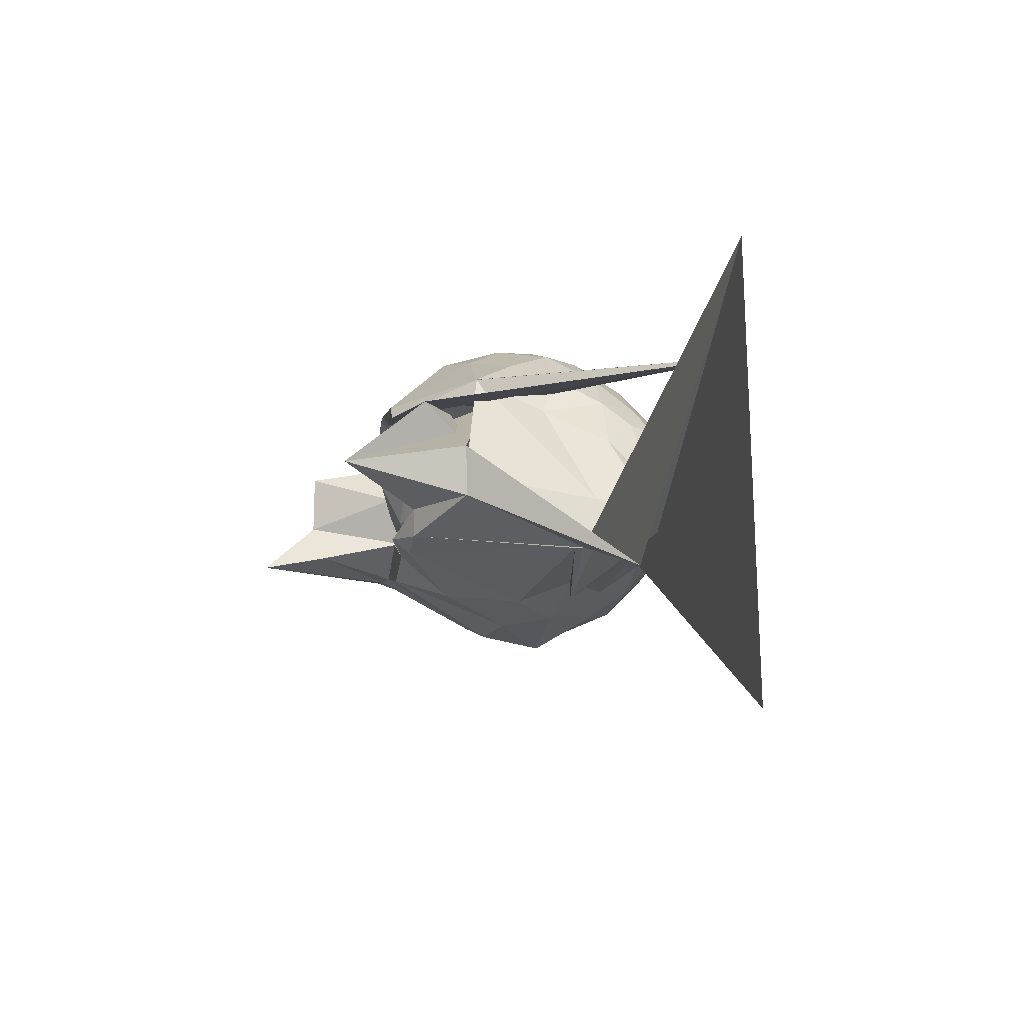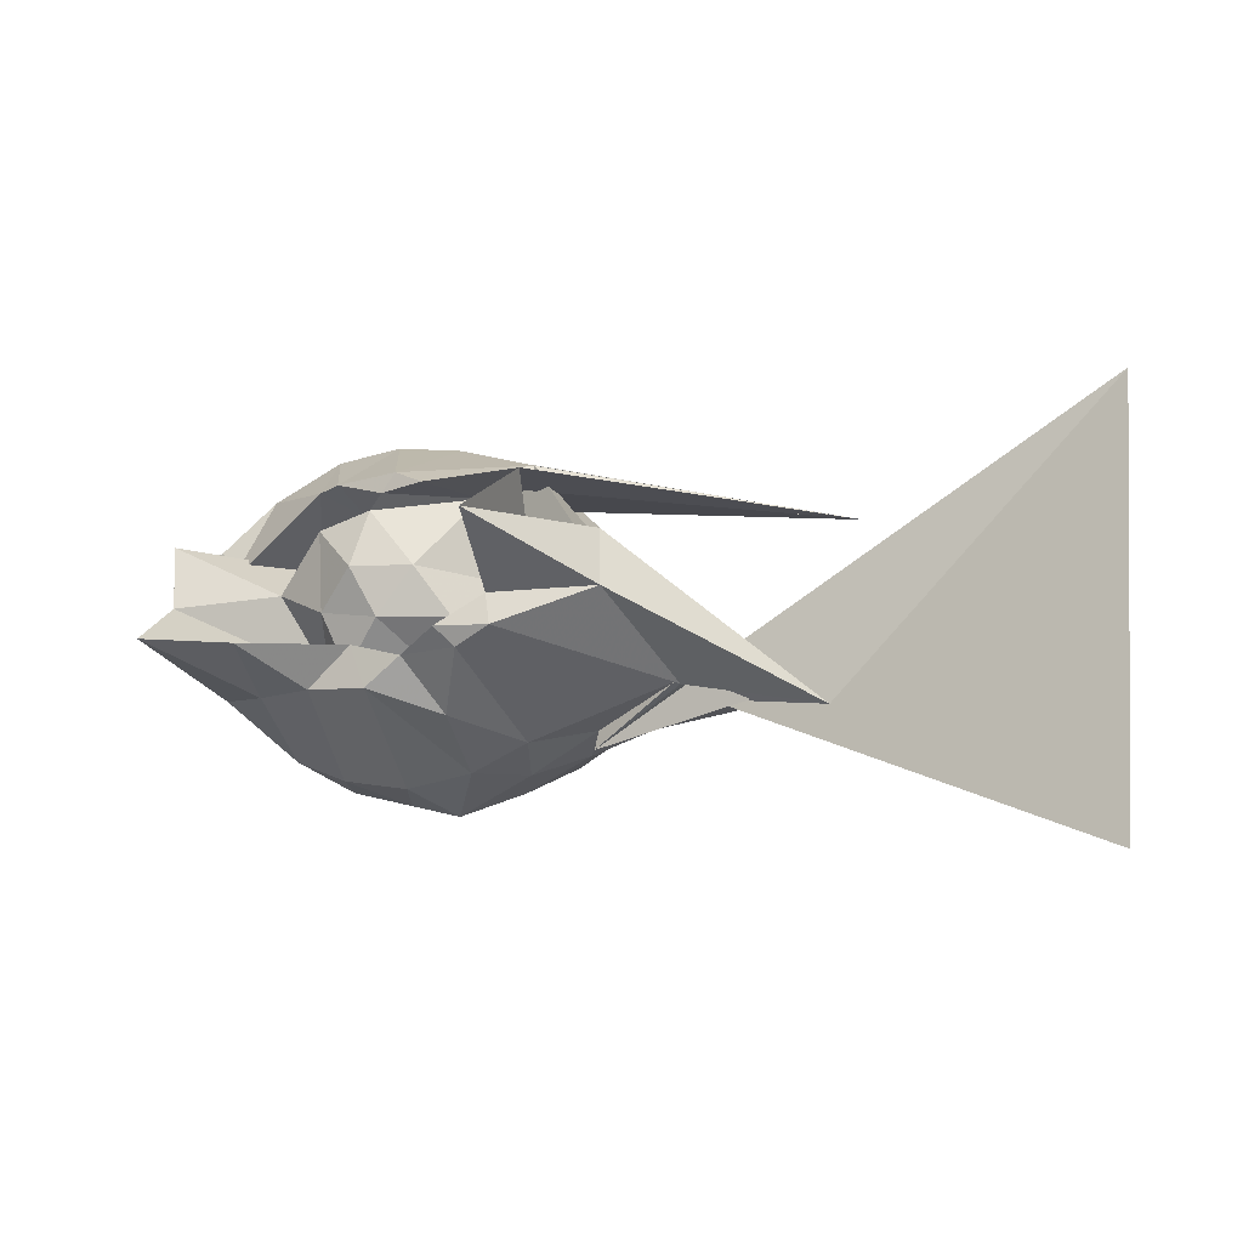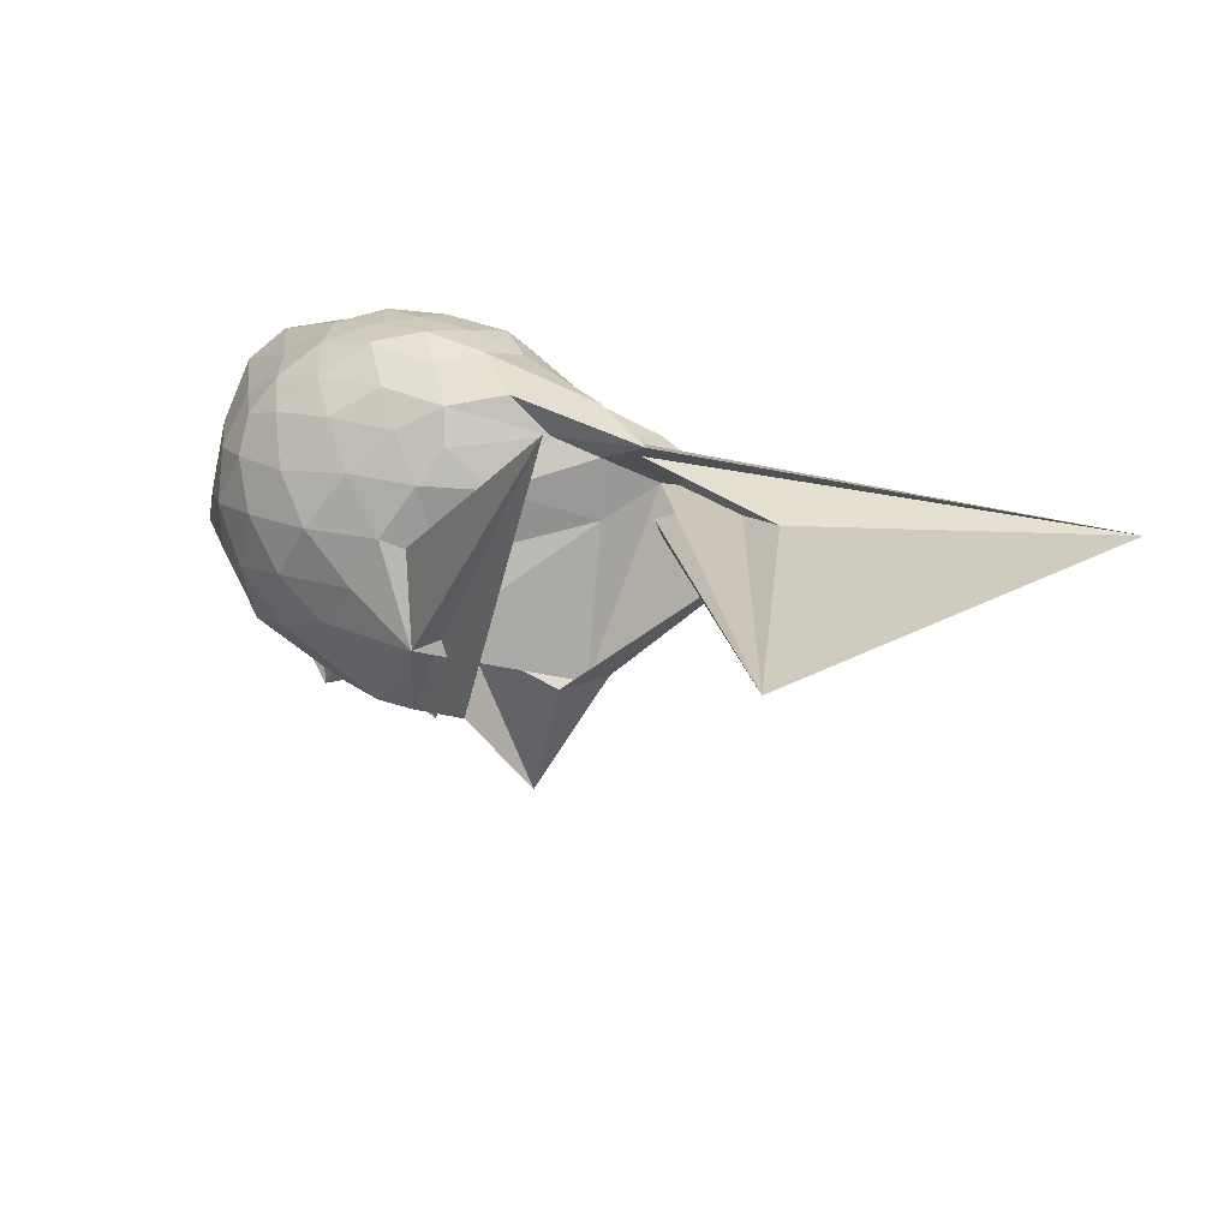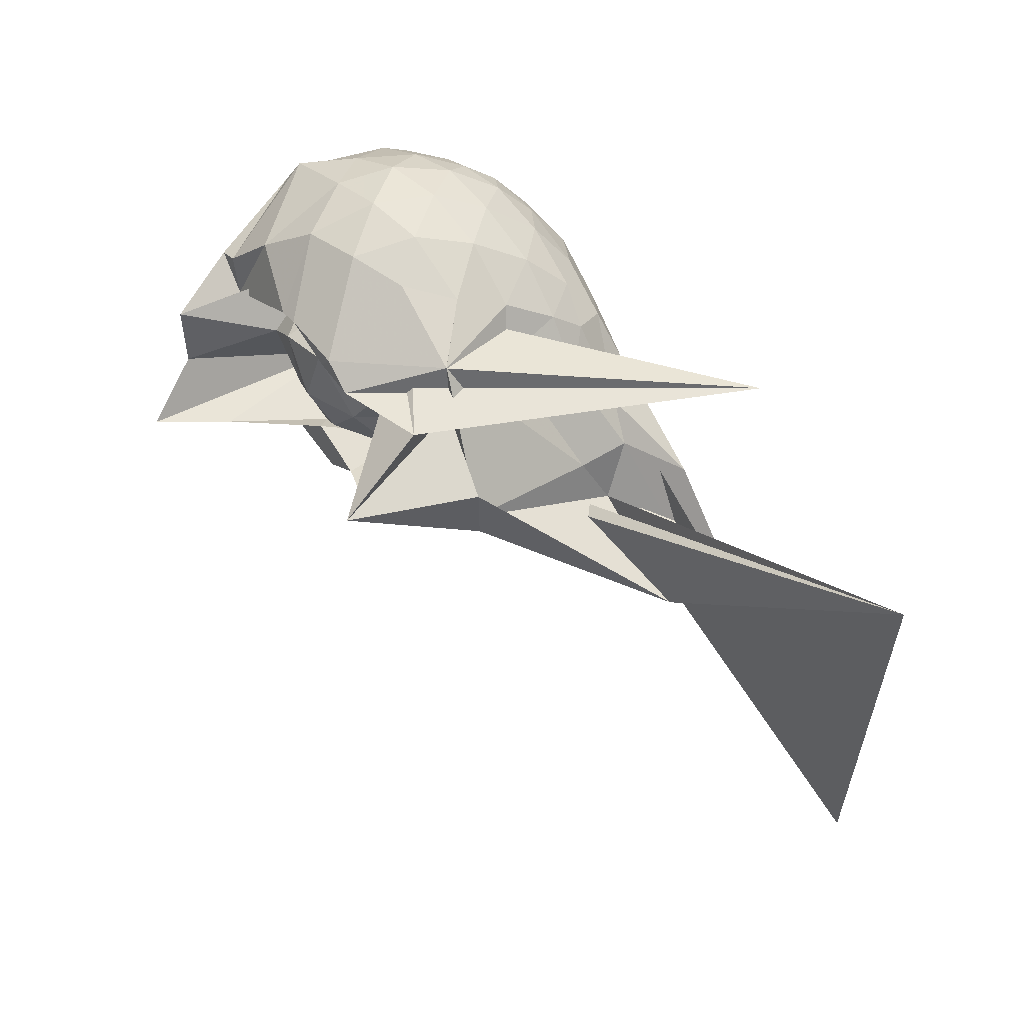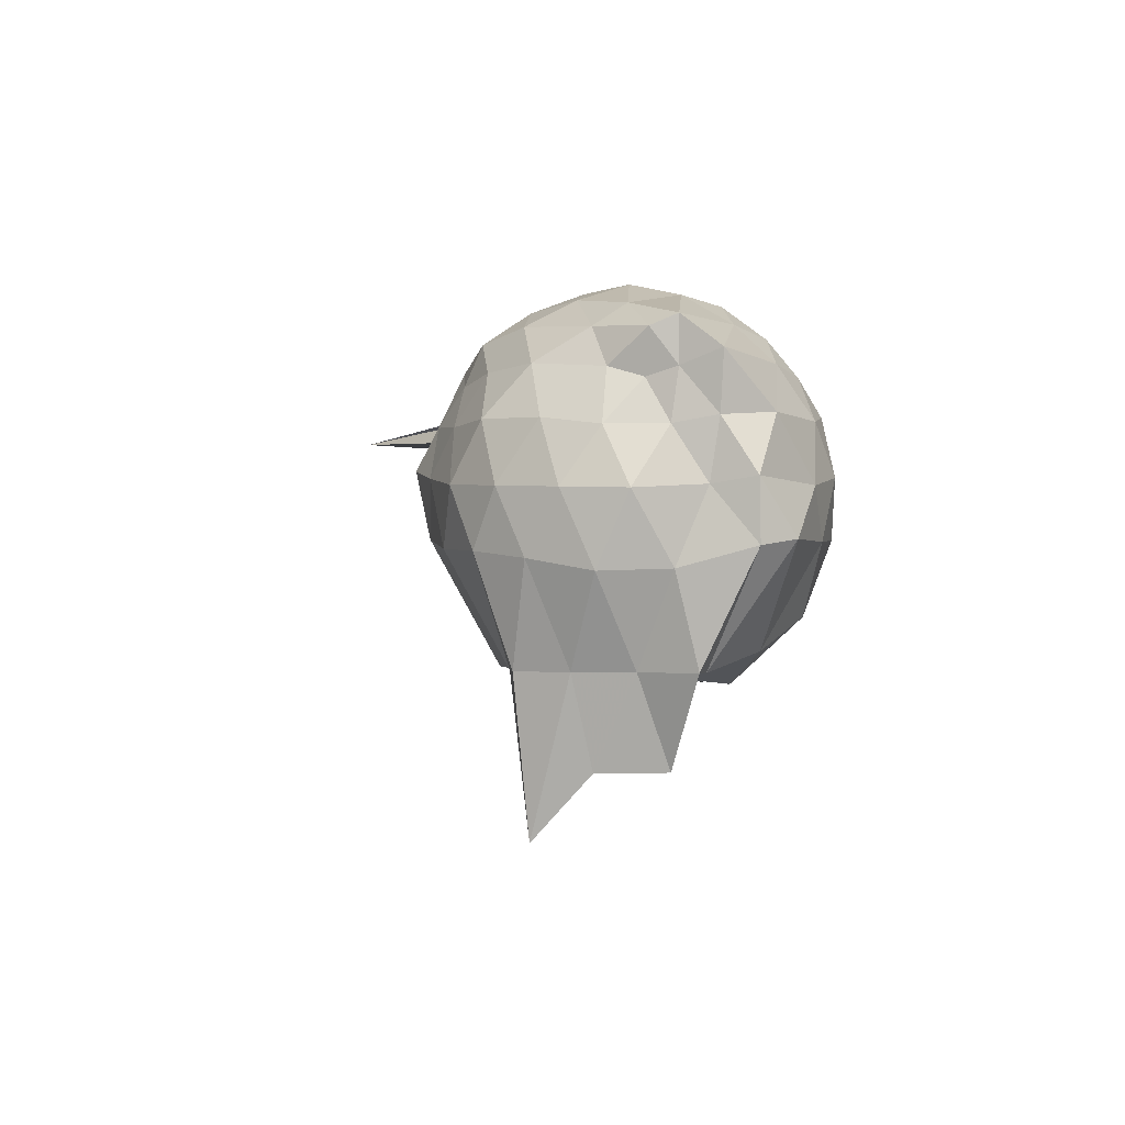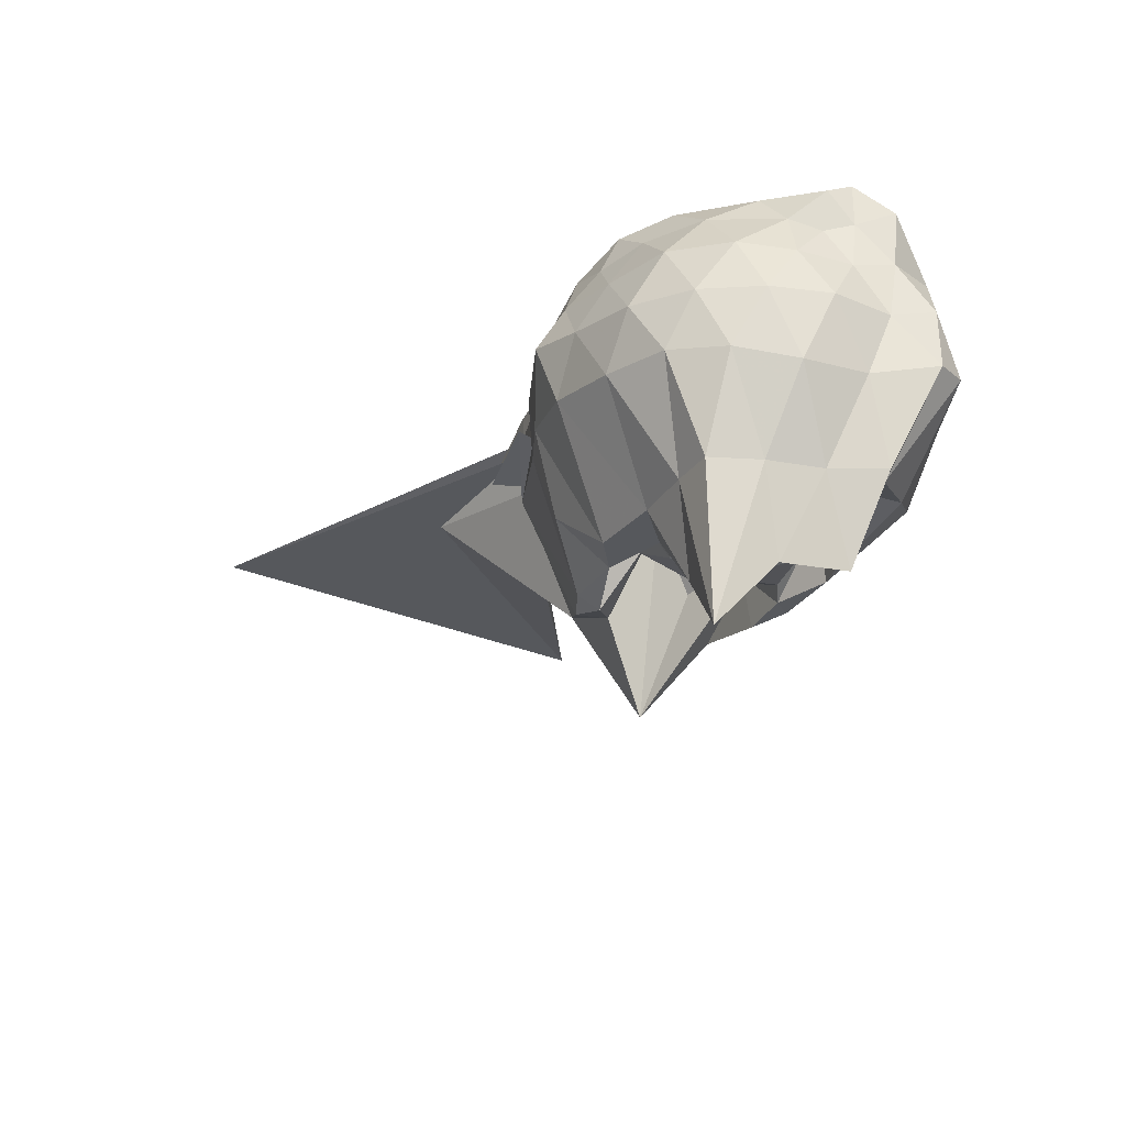
<metadata>
{"format":"obj","ext":"obj","renderer":"f3d","projection":"perspective","resolution":1024,"background":"white","views":[{"elev":-10.3,"azim":-101.2,"up":"+Y"},{"elev":-22.0,"azim":-145.8,"up":"+Y"},{"elev":21.3,"azim":-124.0,"up":"+Z"},{"elev":47.7,"azim":-126.2,"up":"+Y"},{"elev":-1.0,"azim":92.1,"up":"+Z"},{"elev":-28.0,"azim":68.3,"up":"+Z"}]}
</metadata>
<code>
v -2.443 -0.3519 0.03584
v -2.455 -0.3407 -1.515
v -1.624 -0.2818 -0.3874
v -1.586 -0.1613 -0.3518
v -1.532 -0.005077 -0.2923
v -1.943 0.2019 -0.3101
v -2.138 0.2957 -0.3437
v -2.343 0.2692 -0.289
v -2.609 0.1752 -0.2613
v -2.889 0.02588 -0.274
v -3.065 -0.09833 -0.3206
v -3.291 -0.4481 -0.2751
v -3.771 -0.5644 -0.2186
v -3.468 -0.5645 -0.2503
v -3.513 -0.8091 -0.2743
v -2.981 -0.8141 -0.2802
v -2.729 -0.9098 -0.2714
v -2.424 -0.987 -0.2962
v -2.217 -0.9707 -0.3672
v -2.025 -0.8672 -0.3311
v -1.811 -0.6938 -0.3174
v -1.655 -0.4177 -0.3456
v -1.574 -0.1902 -0.5565
v -1.548 -0.01752 -0.5278
v -1.655 0.1862 -0.5105
v -1.972 0.3466 -0.5207
v -2.221 0.3894 -0.4873
v -2.511 0.3458 -0.4791
v -2.791 0.1955 -0.4451
v -3.032 0.01578 -0.464
v -3.219 -0.2234 -0.4761
v -3.46 -0.5675 -0.34
v -5.228 -1.713 -0.3699
v -4.338 -0.7658 -0.4036
v -3.508 -0.8114 -0.3984
v -2.917 -0.9403 -0.4524
v -2.597 -1.053 -0.4759
v -2.325 -1.078 -0.5122
v -2.071 -0.997 -0.5306
v -1.81 -0.8751 -0.5208
v -1.641 -0.655 -0.5278
v -1.566 -0.4321 -0.5582
v -1.55 -0.05545 -0.7713
v -1.501 0.1168 -0.7447
v -1.813 0.3343 -0.7639
v -2.077 0.4279 -0.7227
v -2.376 0.4324 -0.6882
v -2.684 0.3389 -0.6775
v -2.951 0.149 -0.6831
v -3.078 -0.05005 -0.7784
v -3.461 -0.5656 -0.5972
v -3.512 -0.8165 -0.4739
v -5.419 0.1366 -0.4773
v -3.062 -0.996 -0.6412
v -3.089 -0.9186 -0.6477
v -2.774 -1.062 -0.681
v -2.401 -1.174 -0.6764
v -2.174 -1.097 -0.7171
v -1.886 -0.9971 -0.7557
v -1.672 -0.8171 -0.7689
v -1.537 -0.5838 -0.7805
v -1.479 -0.3315 -0.7873
v -1.5 0.1202 -0.9879
v -1.593 0.2565 -0.964
v -1.963 0.37 -0.965
v -2.253 0.4291 -0.9512
v -2.533 0.3908 -0.9074
v -2.864 0.2342 -0.9008
v -3.092 0.09443 -1.125
v -3.092 0.0928 -1.124
v -3.498 -0.4747 -1.248
v -4.12 -0.9868 -0.5608
v -3.506 -0.8108 -0.6749
v -3.503 -0.8141 -0.7175
v -2.894 -0.997 -0.8726
v -2.632 -1.087 -0.902
v -2.33 -1.111 -0.9448
v -2.025 -1.032 -0.9874
v -1.77 -0.9037 -1.001
v -1.613 -0.7076 -1.03
v -1.528 -0.4567 -1.076
v -1.54 -0.1778 -1.068
v -1.677 -0.06428 -1.438
v -1.899 0.1386 -1.365
v -2.144 0.3114 -1.242
v -2.423 0.331 -1.183
v -2.684 0.2864 -1.087
v -3.09 0.09402 -1.124
v -4.001 0.03803 -0.004986
v -2.624 0.06541 -0.9992
v -3.504 -0.3365 -1.247
v -3.505 -0.5767 -1.243
v -3.116 -0.717 -1.437
v -2.95 -0.7751 -1.436
v -2.745 -0.9523 -1.222
v -2.496 -0.8516 -1.438
v -2.196 -0.7967 -1.437
v -1.942 -0.7796 -1.436
v -1.757 -0.758 -1.436
v -1.696 -0.5474 -1.436
v -1.669 -0.3109 -1.436
v -1.581 -0.09064 -1.436
v -1.594 -0.2675 -0.2101
v -1.586 -0.1611 -0.1657
v -1.989 0.04784 -0.1592
v -2.182 0.1794 -0.1928
v -2.426 0.1154 -0.1464
v -2.73 -0.00702 -0.1357
v -3.007 -0.1362 -0.1712
v -3.147 -0.3473 -0.1252
v -3.459 -0.5749 -0.1263
v -3.116 -0.6842 -0.1857
v -2.826 -0.7621 -0.1644
v -2.523 -0.8403 -0.1576
v -2.191 -0.8986 -0.2078
v -2.021 -0.7318 -0.1605
v -1.778 -0.4733 -0.1875
v -1.845 -0.3434 -0.09399
v -2.085 -0.1448 -0.0337
v -2.261 0.01188 -0.05627
v -2.518 -0.08152 -0.01223
v -2.807 -0.2075 -0.05364
v -2.855 -0.4094 -0.02826
v -2.859 -0.5956 -0.06761
v -2.626 -0.6629 -0.02904
v -2.291 -0.7194 -0.07424
v -2.088 -0.5359 -0.05196
v -2.19 -0.3406 0.02138
v -2.345 -0.1768 0.008049
v -2.623 -0.2752 0.02648
v -2.651 -0.4698 0.008663
v -2.382 -0.5169 0.01178
v -1.741 -0.2303 -1.453
v -2.268 0.03762 -1.499
v -2.363 0.05023 -1.501
v -2.668 0.02777 -1.5
v -2.818 -0.05718 -1.511
v -3.226 -0.06287 -1.405
v -3.236 -0.3798 -1.797
v -3.095 -0.5794 -1.437
v -2.898 -0.7002 -1.515
v -2.676 -0.7497 -1.438
v -2.413 -0.6477 -1.437
v -2.089 -0.6779 -1.775
v -1.851 -0.7019 -2.063
v -1.775 -0.4688 -1.803
v -1.753 -0.1892 -1.798
v -1.932 -0.08937 -1.076
v -2.322 0.003004 -1.254
v -2.599 -0.04681 -1.5
v -2.902 -0.04706 -1.226
v -2.996 -0.3857 -0.9835
v -2.8 -0.559 -1.272
v -2.638 -0.7561 -1.043
v -2.326 -0.7169 -1.352
v -2.028 -0.6101 -1.112
v -1.995 -0.3279 -1.406
v -2.262 -0.127 -1.485
v -2.512 -0.08995 -1.467
v -2.708 -0.3592 -1.416
v -2.533 -0.5492 -1.426
v -2.25 -0.4714 -1.437
f 3 23 4
f 4 23 24
f 4 24 5
f 5 24 25
f 5 25 6
f 6 25 26
f 6 26 7
f 7 26 27
f 7 27 8
f 8 27 28
f 8 28 9
f 9 28 29
f 9 29 10
f 10 29 30
f 10 30 11
f 11 30 31
f 11 31 12
f 12 31 32
f 12 32 13
f 13 32 33
f 13 33 14
f 14 33 34
f 14 34 15
f 15 34 35
f 15 35 16
f 16 35 36
f 16 36 17
f 17 36 37
f 17 37 18
f 18 37 38
f 18 38 19
f 19 38 39
f 19 39 20
f 20 39 40
f 20 40 21
f 21 40 41
f 21 41 22
f 22 41 42
f 22 42 3
f 3 42 23
f 23 43 24
f 24 43 44
f 24 44 25
f 25 44 45
f 25 45 26
f 26 45 46
f 26 46 27
f 27 46 47
f 27 47 28
f 28 47 48
f 28 48 29
f 29 48 49
f 29 49 30
f 30 49 50
f 30 50 31
f 31 50 51
f 31 51 32
f 32 51 52
f 32 52 33
f 33 52 53
f 33 53 34
f 34 53 54
f 34 54 35
f 35 54 55
f 35 55 36
f 36 55 56
f 36 56 37
f 37 56 57
f 37 57 38
f 38 57 58
f 38 58 39
f 39 58 59
f 39 59 40
f 40 59 60
f 40 60 41
f 41 60 61
f 41 61 42
f 42 61 62
f 42 62 23
f 23 62 43
f 43 63 44
f 44 63 64
f 44 64 45
f 45 64 65
f 45 65 46
f 46 65 66
f 46 66 47
f 47 66 67
f 47 67 48
f 48 67 68
f 48 68 49
f 49 68 69
f 49 69 50
f 50 69 70
f 50 70 51
f 51 70 71
f 51 71 52
f 52 71 72
f 52 72 53
f 53 72 73
f 53 73 54
f 54 73 74
f 54 74 55
f 55 74 75
f 55 75 56
f 56 75 76
f 56 76 57
f 57 76 77
f 57 77 58
f 58 77 78
f 58 78 59
f 59 78 79
f 59 79 60
f 60 79 80
f 60 80 61
f 61 80 81
f 61 81 62
f 62 81 82
f 62 82 43
f 43 82 63
f 63 83 64
f 64 83 84
f 64 84 65
f 65 84 85
f 65 85 66
f 66 85 86
f 66 86 67
f 67 86 87
f 67 87 68
f 68 87 88
f 68 88 69
f 69 88 89
f 69 89 70
f 70 89 90
f 70 90 71
f 71 90 91
f 71 91 72
f 72 91 92
f 72 92 73
f 73 92 93
f 73 93 74
f 74 93 94
f 74 94 75
f 75 94 95
f 75 95 76
f 76 95 96
f 76 96 77
f 77 96 97
f 77 97 78
f 78 97 98
f 78 98 79
f 79 98 99
f 79 99 80
f 80 99 100
f 80 100 81
f 81 100 101
f 81 101 82
f 82 101 102
f 82 102 63
f 63 102 83
f 103 104 118
f 104 119 118
f 104 105 119
f 105 120 119
f 105 106 120
f 106 107 120
f 107 121 120
f 107 108 121
f 108 122 121
f 108 109 122
f 109 110 122
f 110 123 122
f 110 111 123
f 111 124 123
f 111 112 124
f 112 113 124
f 113 125 124
f 113 114 125
f 114 126 125
f 114 115 126
f 115 116 126
f 116 127 126
f 116 117 127
f 117 118 127
f 117 103 118
f 118 119 128
f 119 129 128
f 119 120 129
f 120 121 129
f 121 130 129
f 121 122 130
f 122 123 130
f 123 131 130
f 123 124 131
f 124 125 131
f 125 132 131
f 125 126 132
f 126 127 132
f 127 128 132
f 127 118 128
f 133 148 134
f 134 148 149
f 134 149 135
f 135 149 150
f 135 150 136
f 136 150 137
f 137 150 151
f 137 151 138
f 138 151 152
f 138 152 139
f 139 152 140
f 140 152 153
f 140 153 141
f 141 153 154
f 141 154 142
f 142 154 143
f 143 154 155
f 143 155 144
f 144 155 156
f 144 156 145
f 145 156 146
f 146 156 157
f 146 157 147
f 147 157 148
f 147 148 133
f 148 158 149
f 149 158 159
f 149 159 150
f 150 159 151
f 151 159 160
f 151 160 152
f 152 160 153
f 153 160 161
f 153 161 154
f 154 161 155
f 155 161 162
f 155 162 156
f 156 162 157
f 157 162 158
f 157 158 148
f 3 4 103
f 103 4 104
f 4 5 104
f 104 5 105
f 5 6 105
f 105 6 106
f 6 7 106
f 7 8 106
f 106 8 107
f 8 9 107
f 107 9 108
f 9 10 108
f 108 10 109
f 10 11 109
f 11 12 109
f 109 12 110
f 12 13 110
f 110 13 111
f 13 14 111
f 111 14 112
f 14 15 112
f 15 16 112
f 112 16 113
f 16 17 113
f 113 17 114
f 17 18 114
f 114 18 115
f 18 19 115
f 19 20 115
f 115 20 116
f 20 21 116
f 116 21 117
f 21 22 117
f 117 22 103
f 22 3 103
f 83 133 84
f 84 133 134
f 84 134 85
f 85 134 135
f 85 135 86
f 86 135 136
f 86 136 87
f 87 136 88
f 88 136 137
f 88 137 89
f 89 137 138
f 89 138 90
f 90 138 139
f 90 139 91
f 91 139 92
f 92 139 140
f 92 140 93
f 93 140 141
f 93 141 94
f 94 141 142
f 94 142 95
f 95 142 96
f 96 142 143
f 96 143 97
f 97 143 144
f 97 144 98
f 98 144 145
f 98 145 99
f 99 145 100
f 100 145 146
f 100 146 101
f 101 146 147
f 101 147 102
f 102 147 133
f 102 133 83
f 128 129 1
f 129 130 1
f 130 131 1
f 131 132 1
f 132 128 1
f 159 158 2
f 160 159 2
f 161 160 2
f 162 161 2
f 158 162 2

</code>
